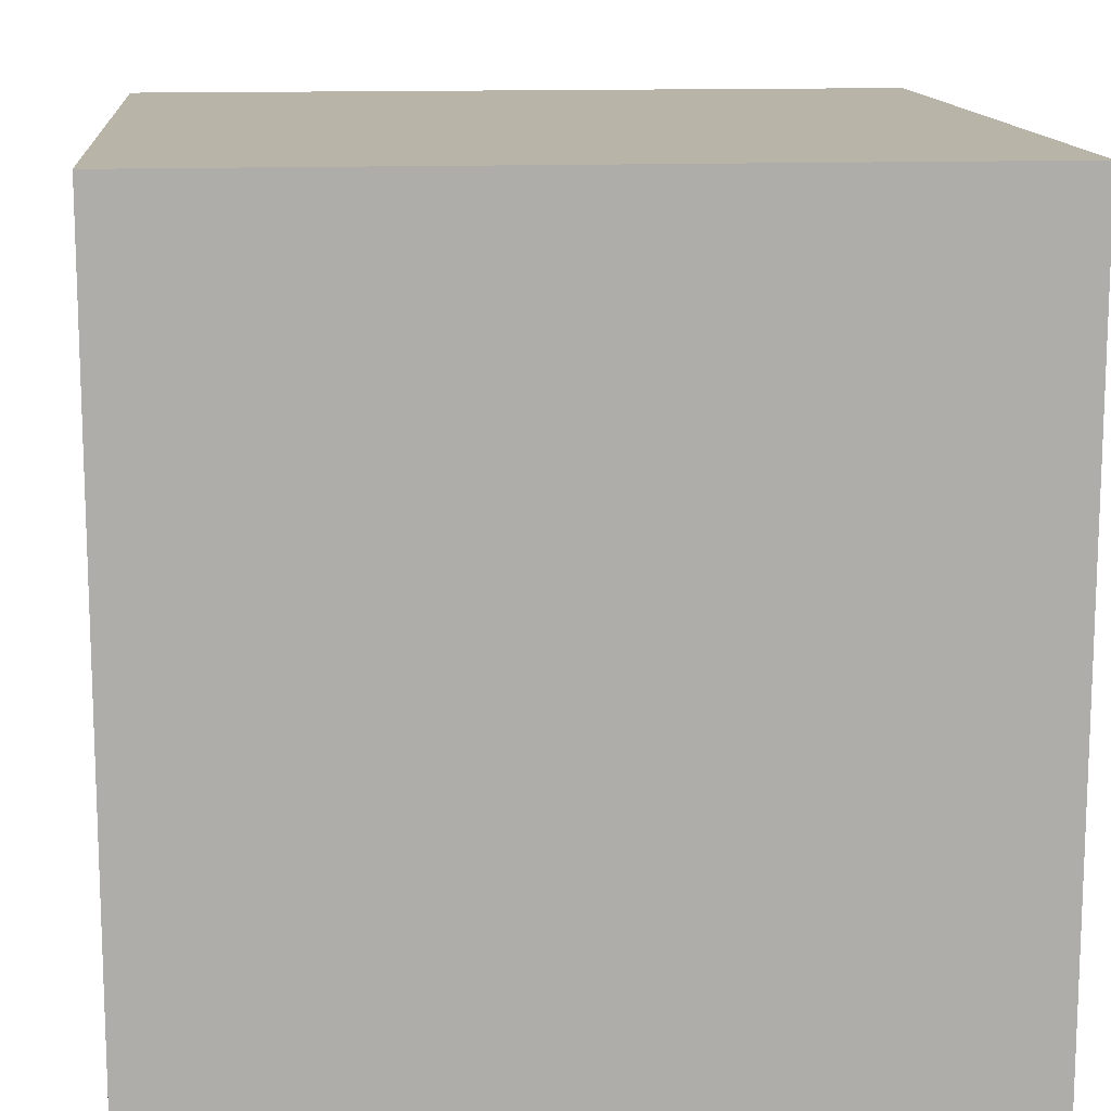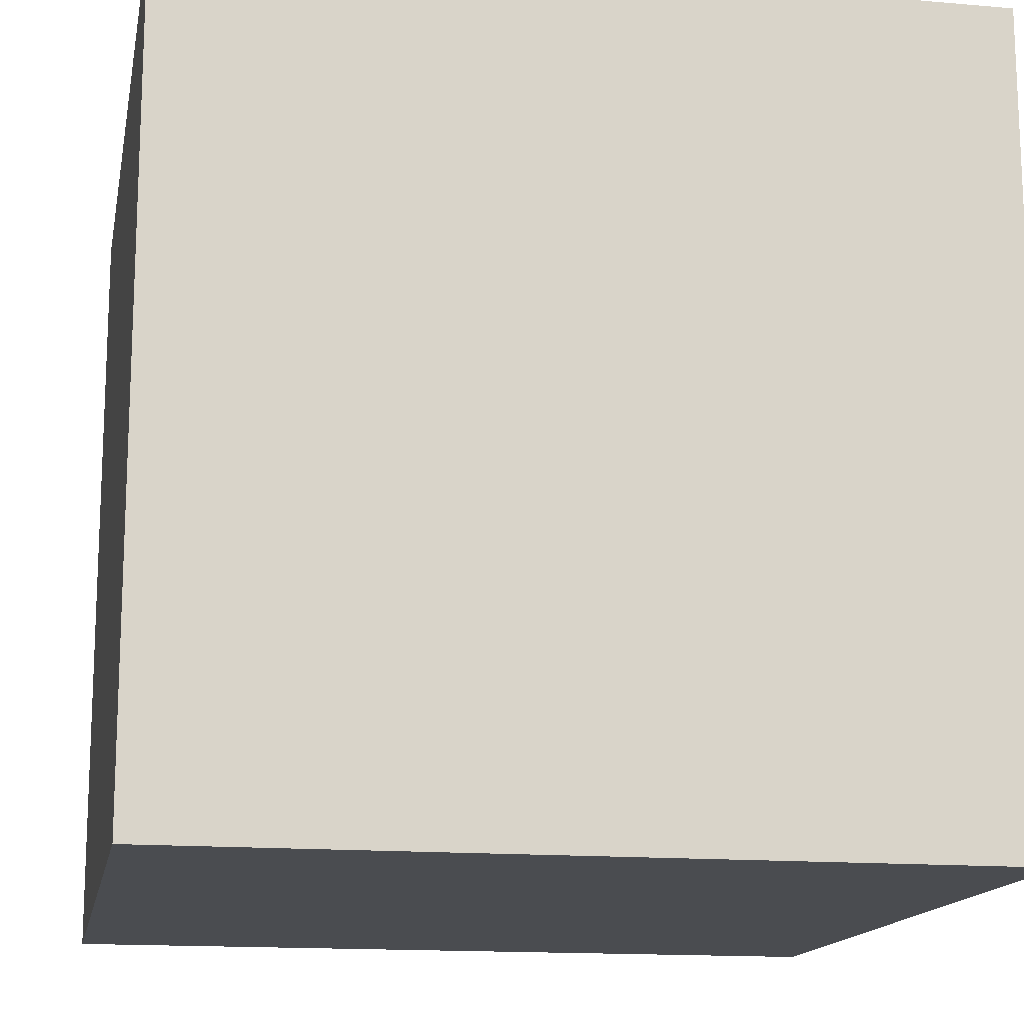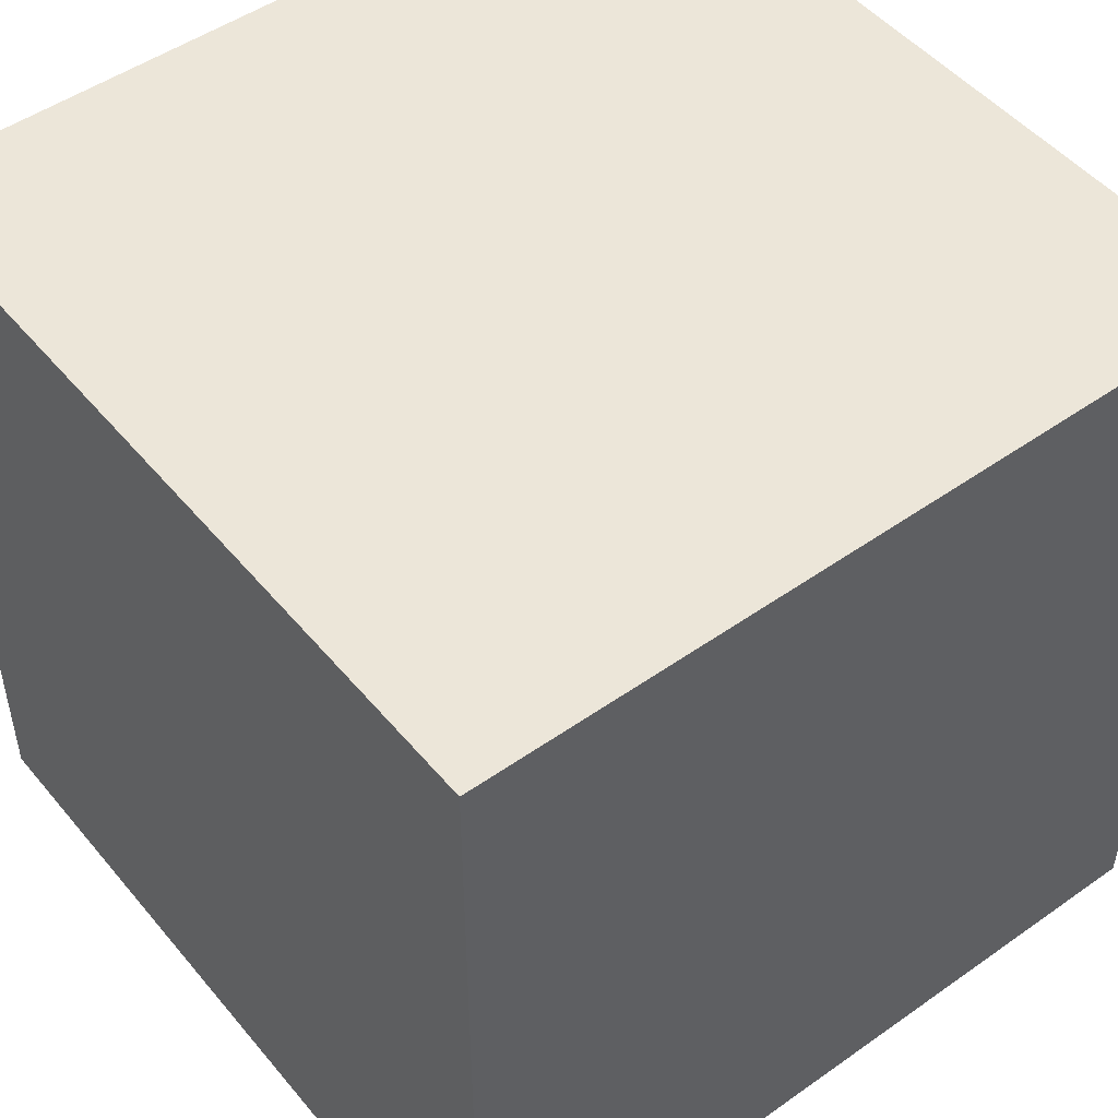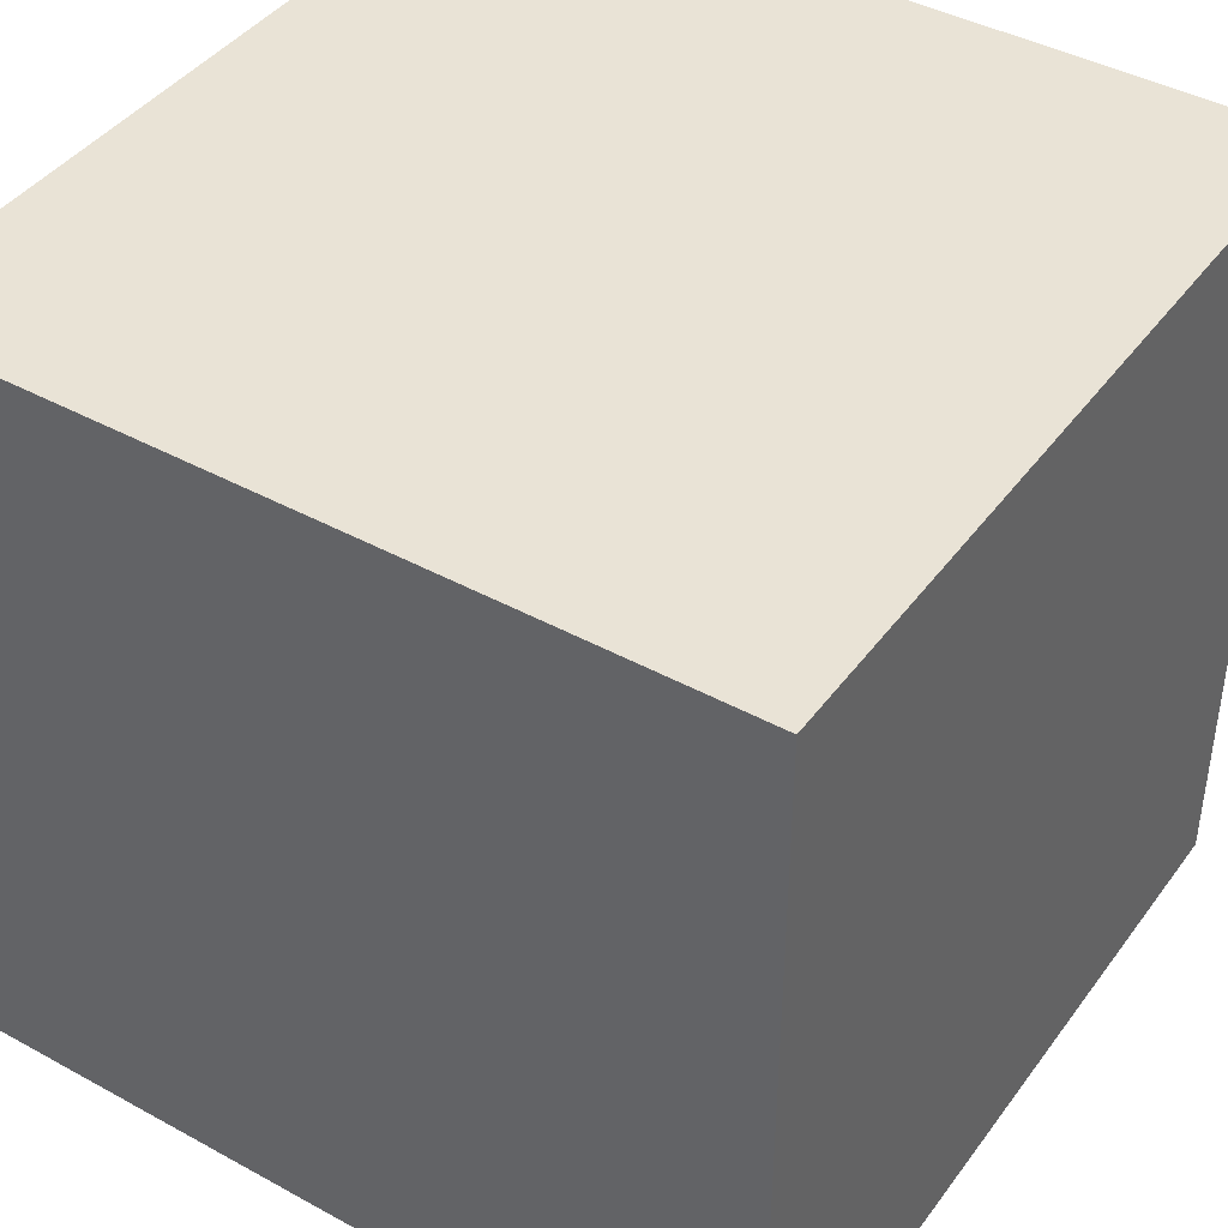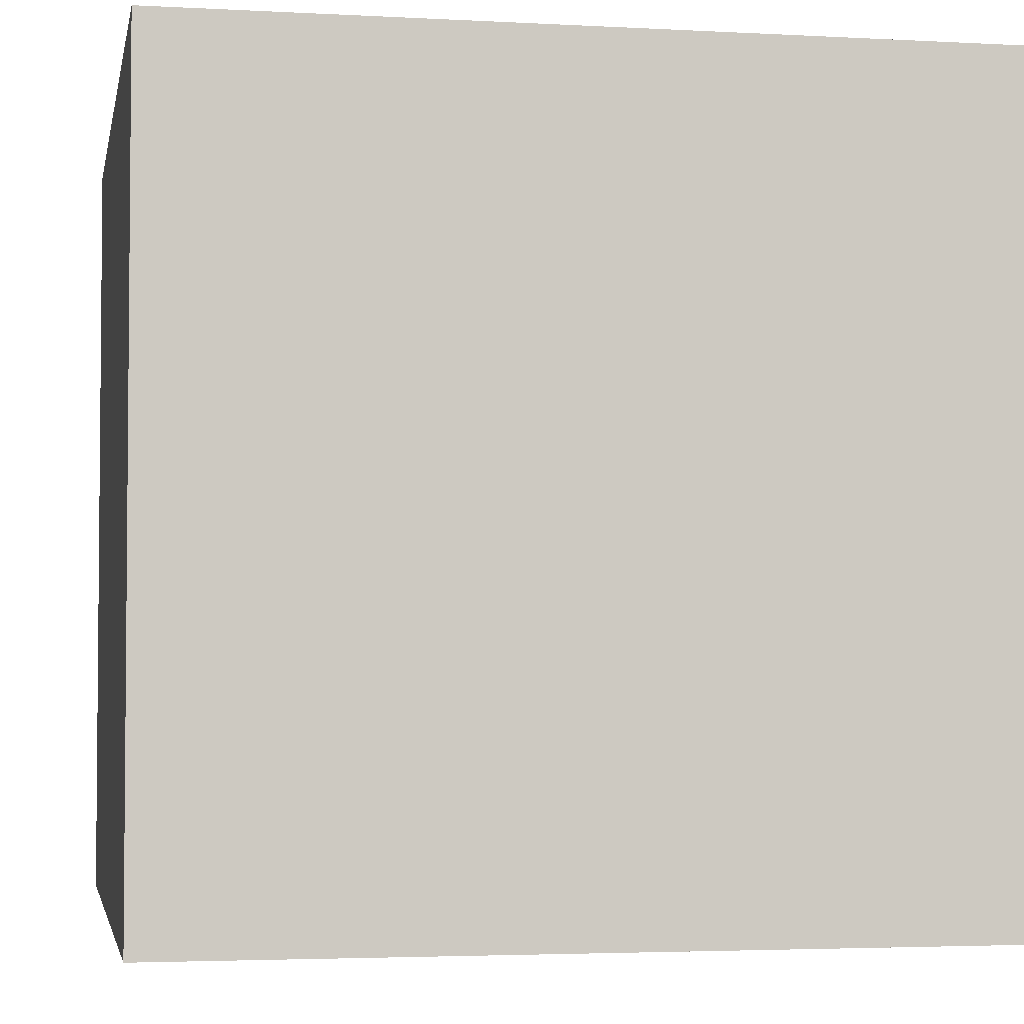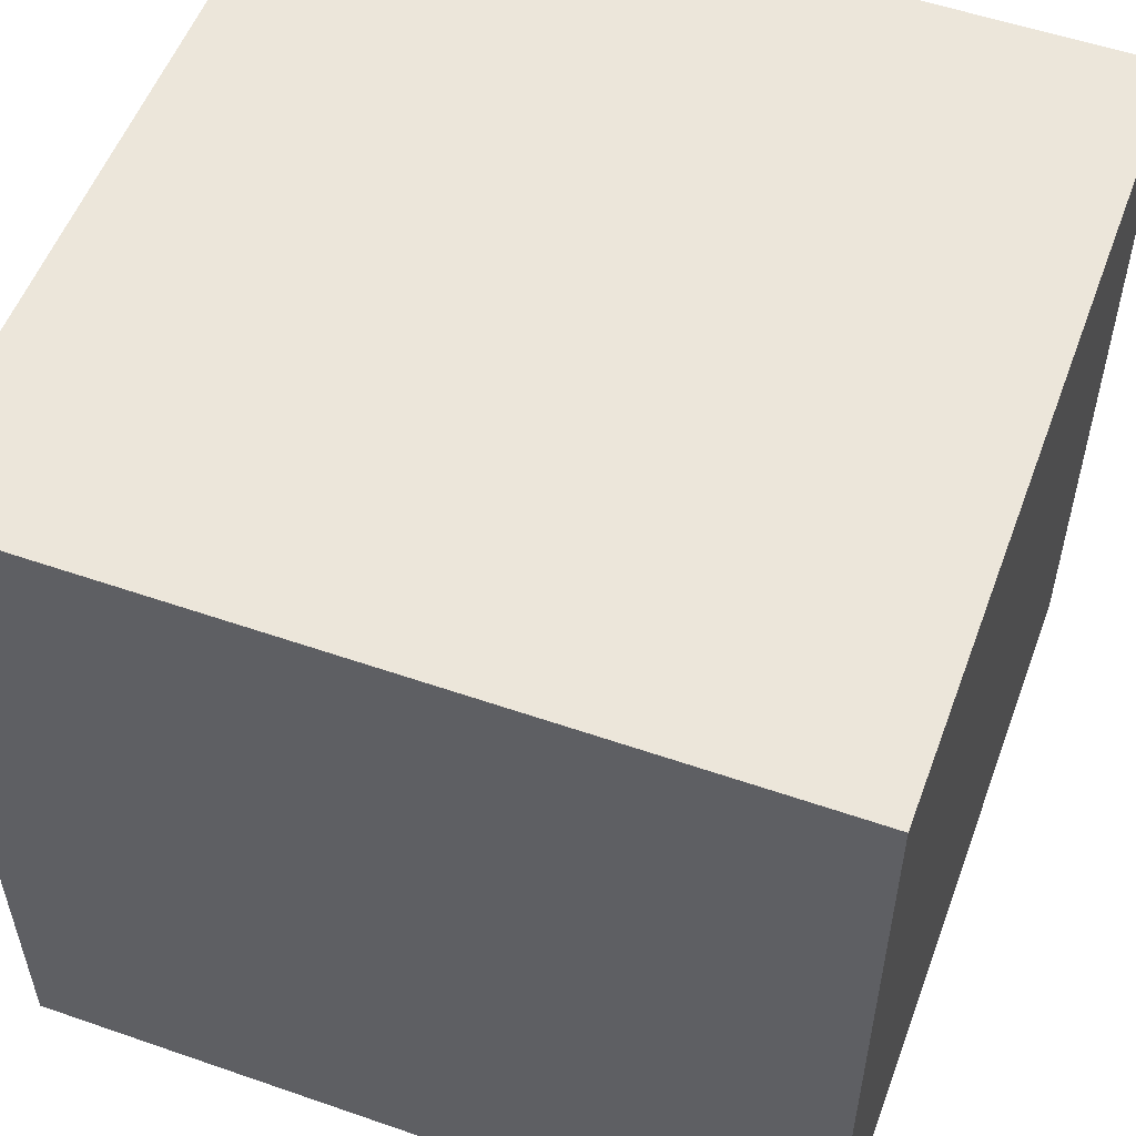
<metadata>
{"format":"obj","ext":"obj","renderer":"f3d","projection":"perspective","resolution":1024,"background":"white","views":[{"elev":13.2,"azim":84.9,"up":"+Y"},{"elev":-15.0,"azim":-100.6,"up":"+Y"},{"elev":49.3,"azim":142.0,"up":"+Y"},{"elev":42.2,"azim":-56.7,"up":"+Z"},{"elev":-3.4,"azim":-100.5,"up":"+Z"},{"elev":54.4,"azim":-159.8,"up":"+Z"}]}
</metadata>
<code>
o Cube
v 1.144 0.08532 -0.6053
v 1.144 0.08532 1.395
v -0.8565 0.08532 1.395
v -0.8565 0.08532 -0.6053
v 1.144 2.085 -0.6053
v 1.144 2.085 1.395
v -0.8565 2.085 1.395
v -0.8565 2.085 -0.6053
f 1 2 3 4
f 5 8 7 6
f 1 5 6 2
f 2 6 7 3
f 3 7 8 4
f 5 1 4 8

</code>
